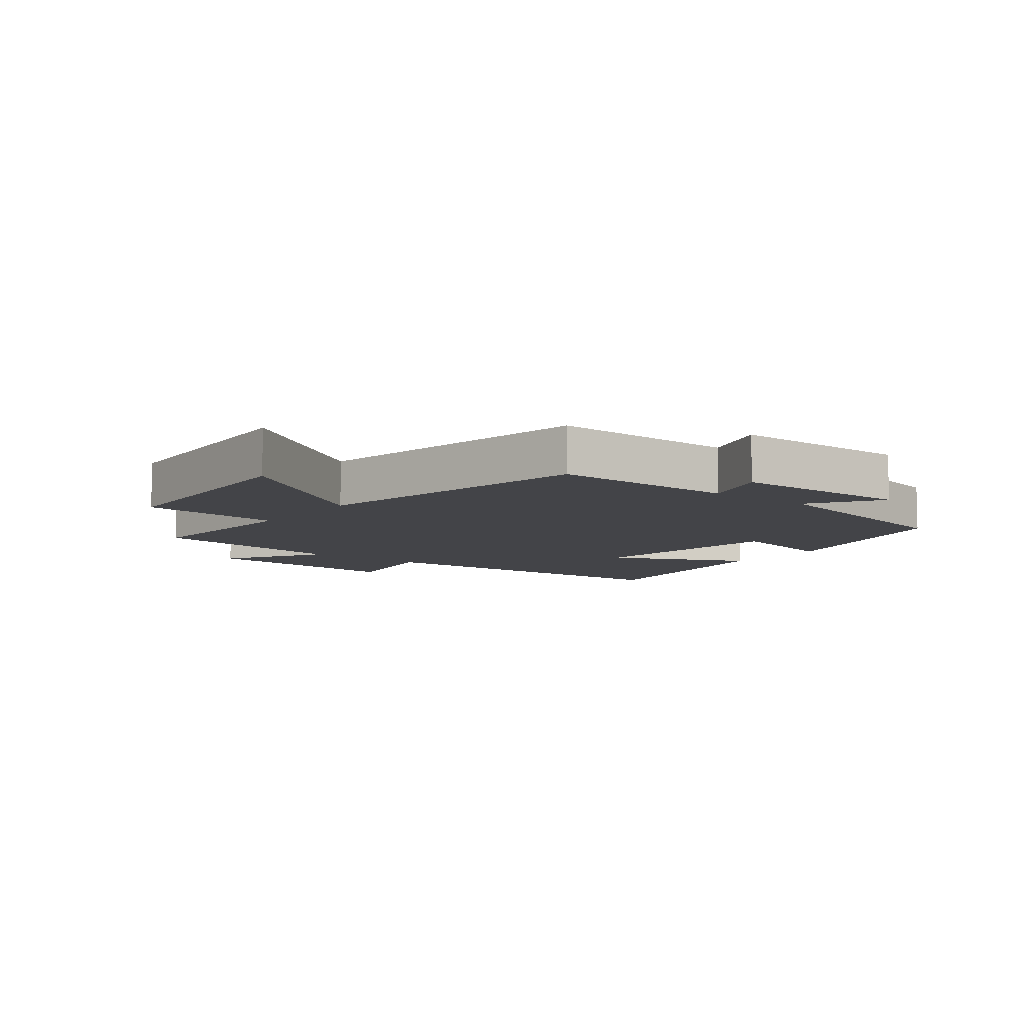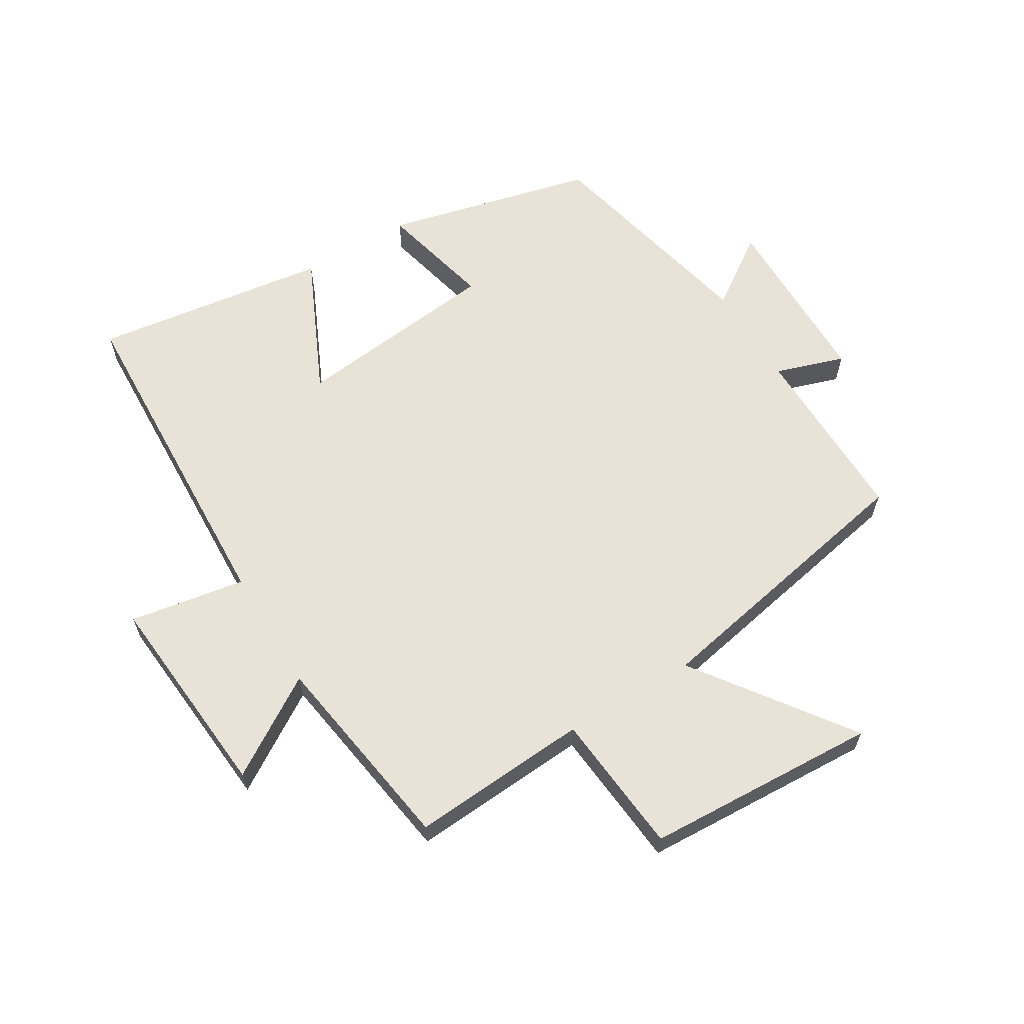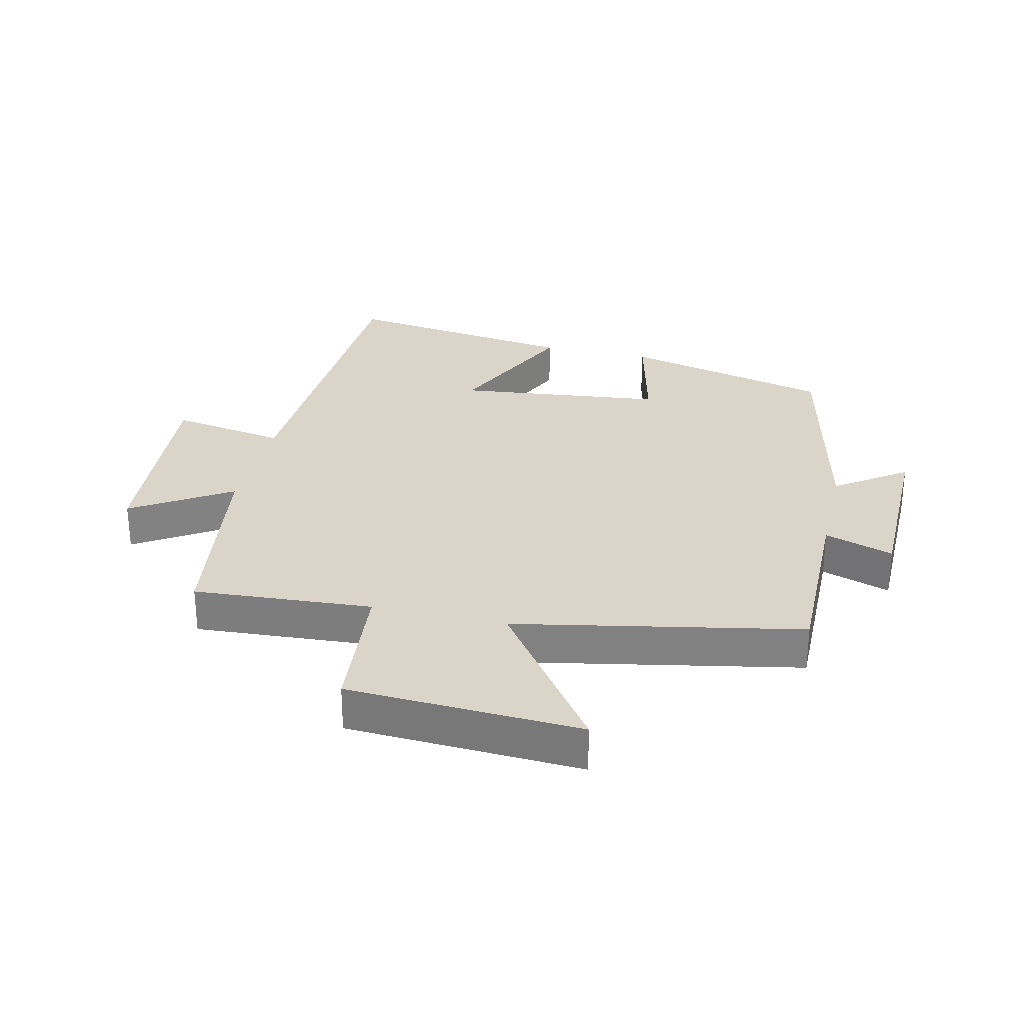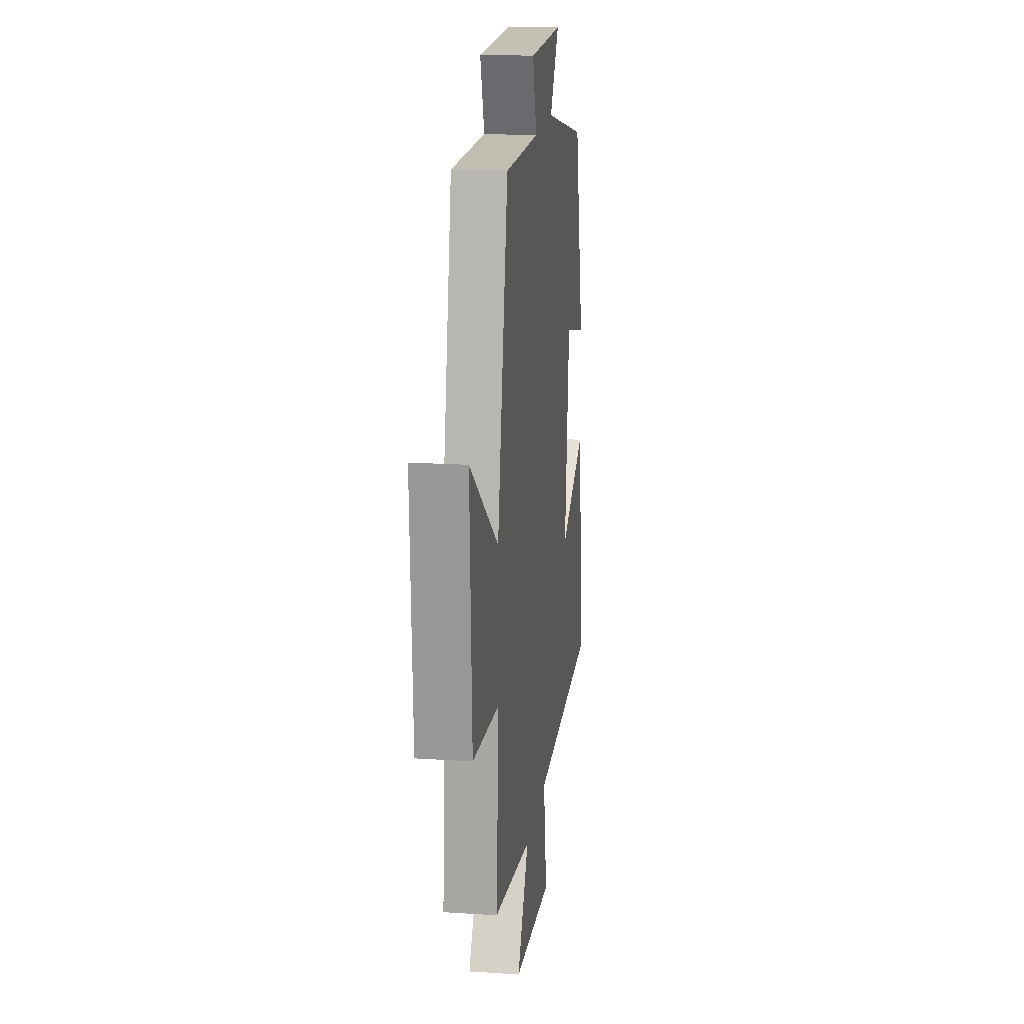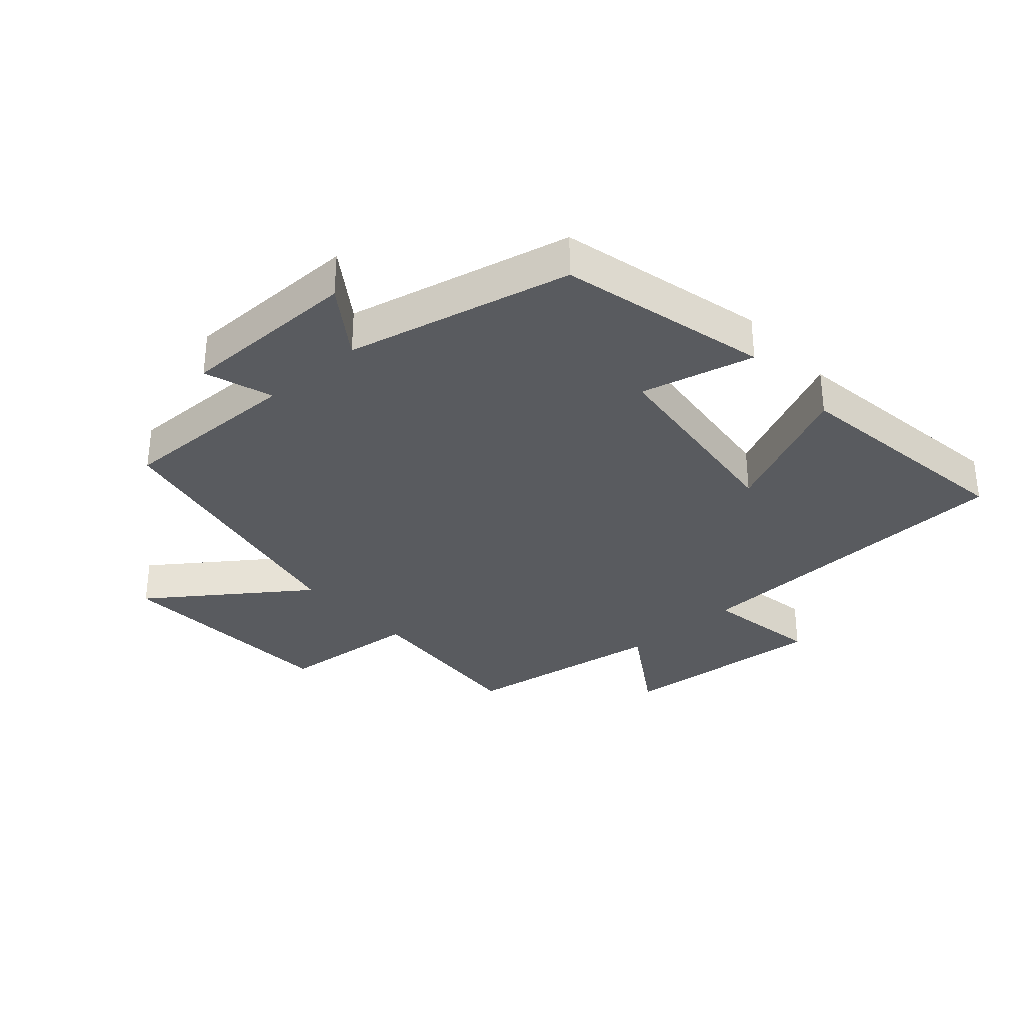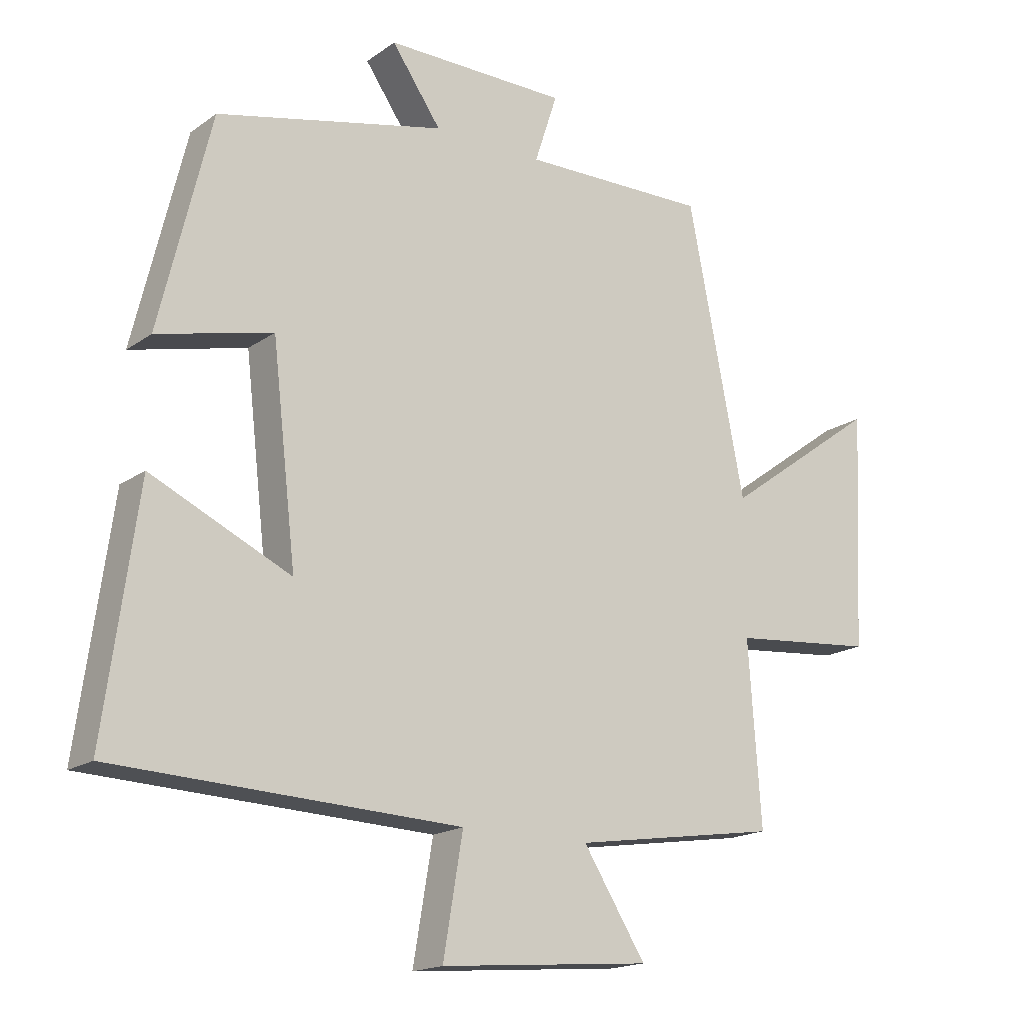
<metadata>
{"format":"obj","ext":"obj","renderer":"f3d","projection":"perspective","resolution":1024,"background":"white","views":[{"elev":-8.2,"azim":-37.3,"up":"+Y"},{"elev":62.5,"azim":-121.1,"up":"+Y"},{"elev":29.3,"azim":-76.8,"up":"+Y"},{"elev":17.8,"azim":-82.6,"up":"+Z"},{"elev":-32.7,"azim":41.7,"up":"+Y"},{"elev":-17.3,"azim":143.8,"up":"+Z"}]}
</metadata>
<code>
v -0.41 0.07 0.504
v -0.115 0.07 0.5
v -0.151 0.07 0.61
v 0.137 0.07 0.612
v 0.059 0.07 0.5
v 0.419 0.07 0.418
v 0.5 0.07 0.084
v 0.318 0.07 0.128
v 0.28 0.07 -0.202
v 0.5 0.07 -0.1
v 0.552 0.07 -0.477
v 0.009 0.07 -0.5
v 0.04 0.07 -0.684
v -0.294 0.07 -0.656
v -0.195 0.07 -0.5
v -0.52 0.07 -0.45
v -0.5 0.07 -0.165
v -0.727 0.07 -0.144
v -0.745 0.07 0.228
v -0.5 0.07 0.051
v -0.41 0 0.504
v -0.115 0 0.5
v -0.151 0 0.61
v 0.137 0 0.612
v 0.059 0 0.5
v 0.419 0 0.418
v 0.5 0 0.084
v 0.318 0 0.128
v 0.28 0 -0.202
v 0.5 0 -0.1
v 0.552 0 -0.477
v 0.009 0 -0.5
v 0.04 0 -0.684
v -0.294 0 -0.656
v -0.195 0 -0.5
v -0.52 0 -0.45
v -0.5 0 -0.165
v -0.727 0 -0.144
v -0.745 0 0.228
v -0.5 0 0.051
f 17 18 19 20
f 17 20 1 2
f 15 16 17 2
f 12 13 14 15
f 12 15 2
f 9 10 11 12
f 8 9 12 2
f 5 6 7 8
f 5 8 2 3
f 3 4 5
f 40 39 38 37
f 22 21 40 37
f 22 37 36 35
f 35 34 33 32
f 22 35 32
f 32 31 30 29
f 22 32 29 28
f 28 27 26 25
f 23 22 28 25
f 25 24 23
f 1 21 22 2
f 2 22 23 3
f 3 23 24 4
f 4 24 25 5
f 5 25 26 6
f 6 26 27 7
f 7 27 28 8
f 8 28 29 9
f 9 29 30 10
f 10 30 31 11
f 11 31 32 12
f 12 32 33 13
f 13 33 34 14
f 14 34 35 15
f 15 35 36 16
f 16 36 37 17
f 17 37 38 18
f 18 38 39 19
f 19 39 40 20
f 20 40 21 1

</code>
